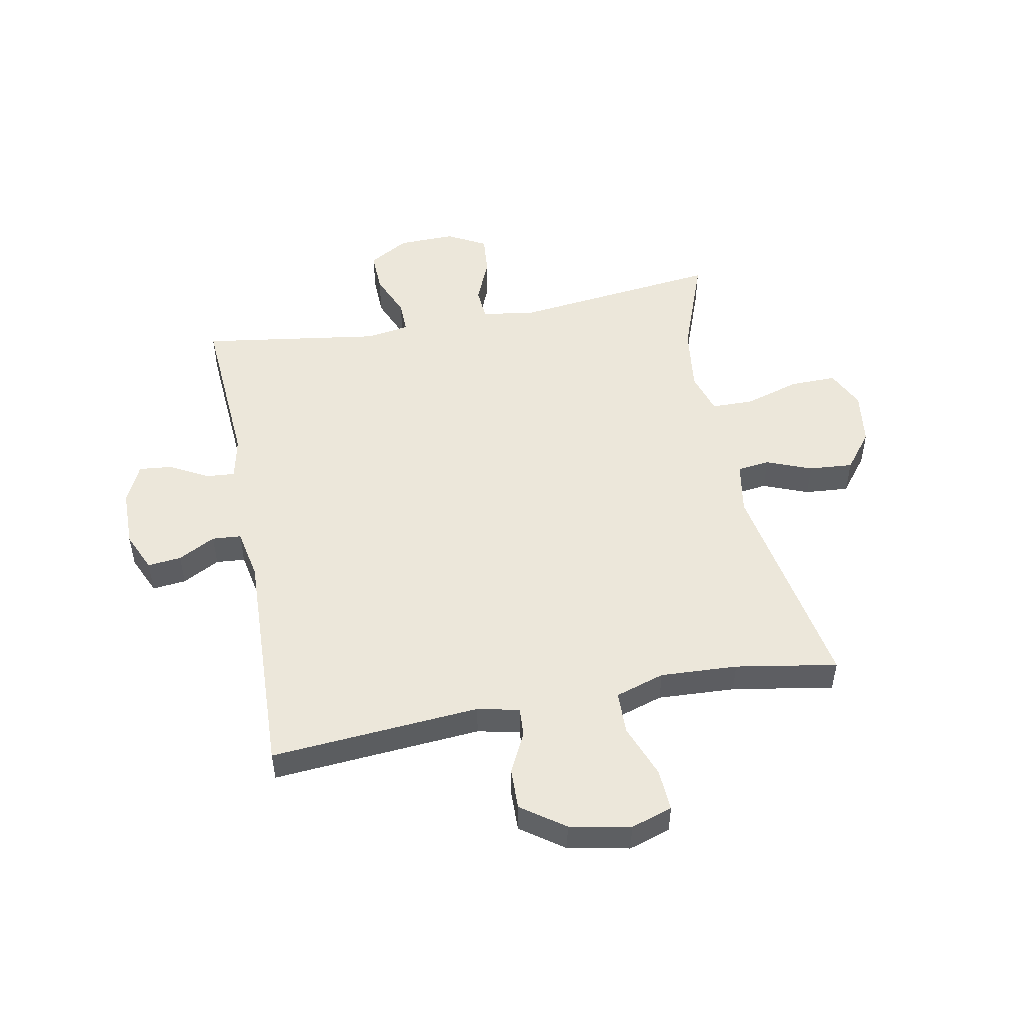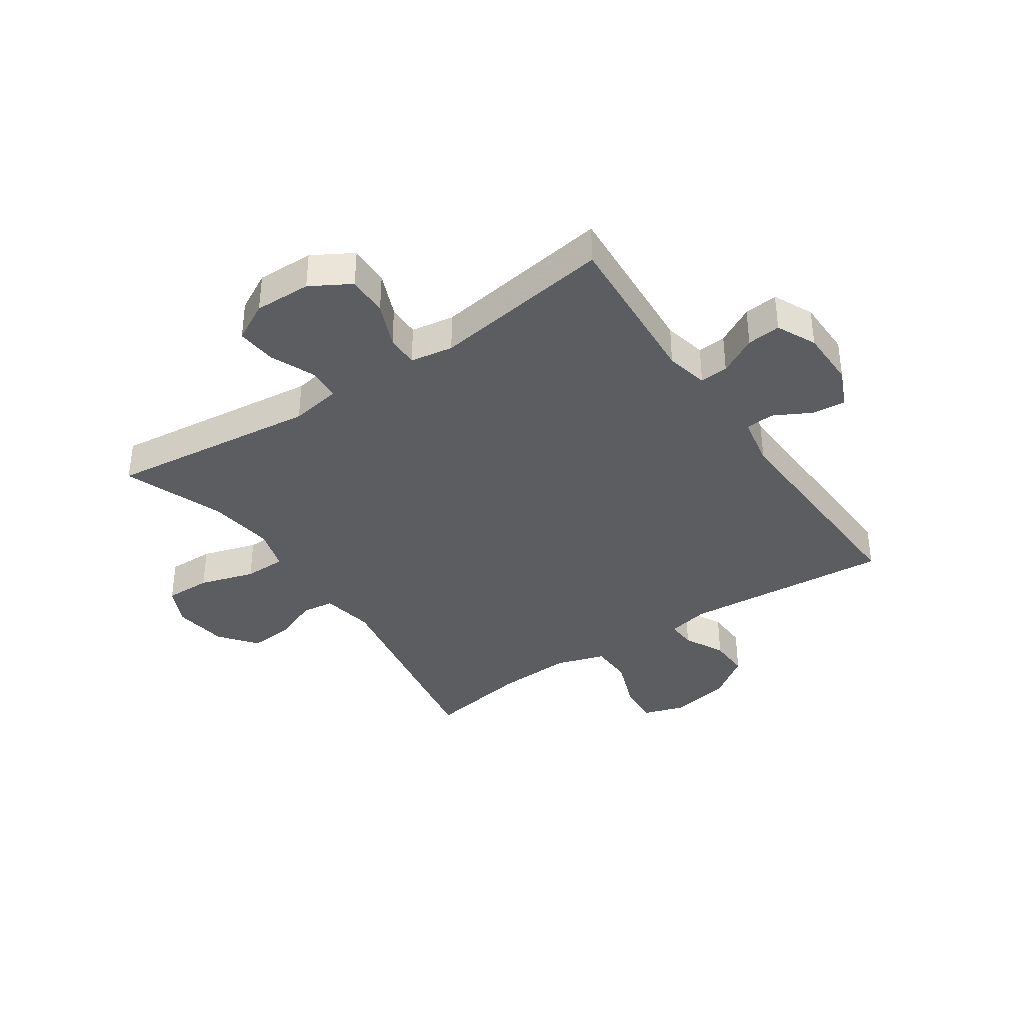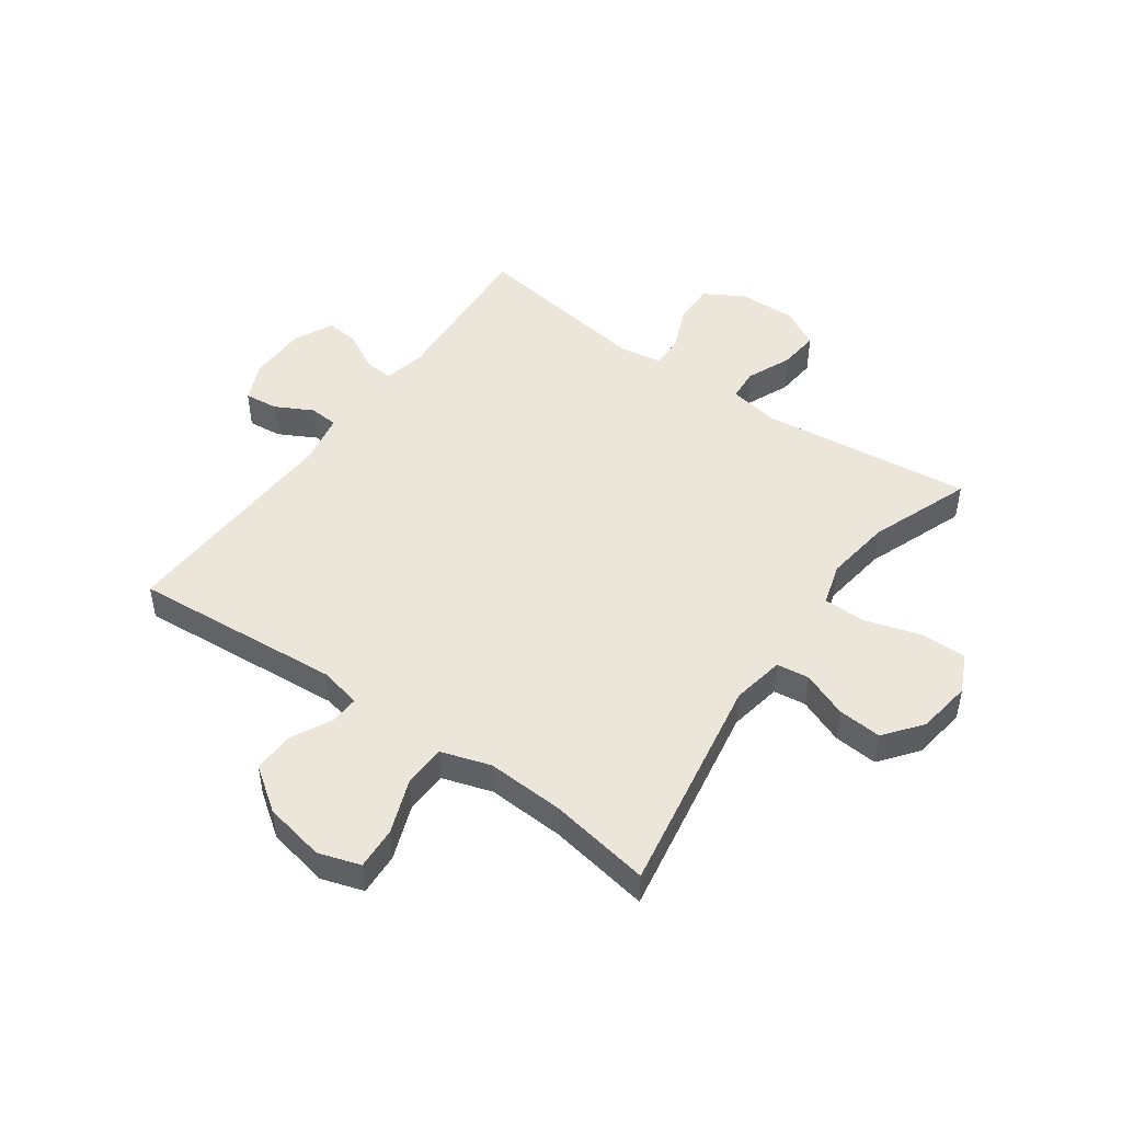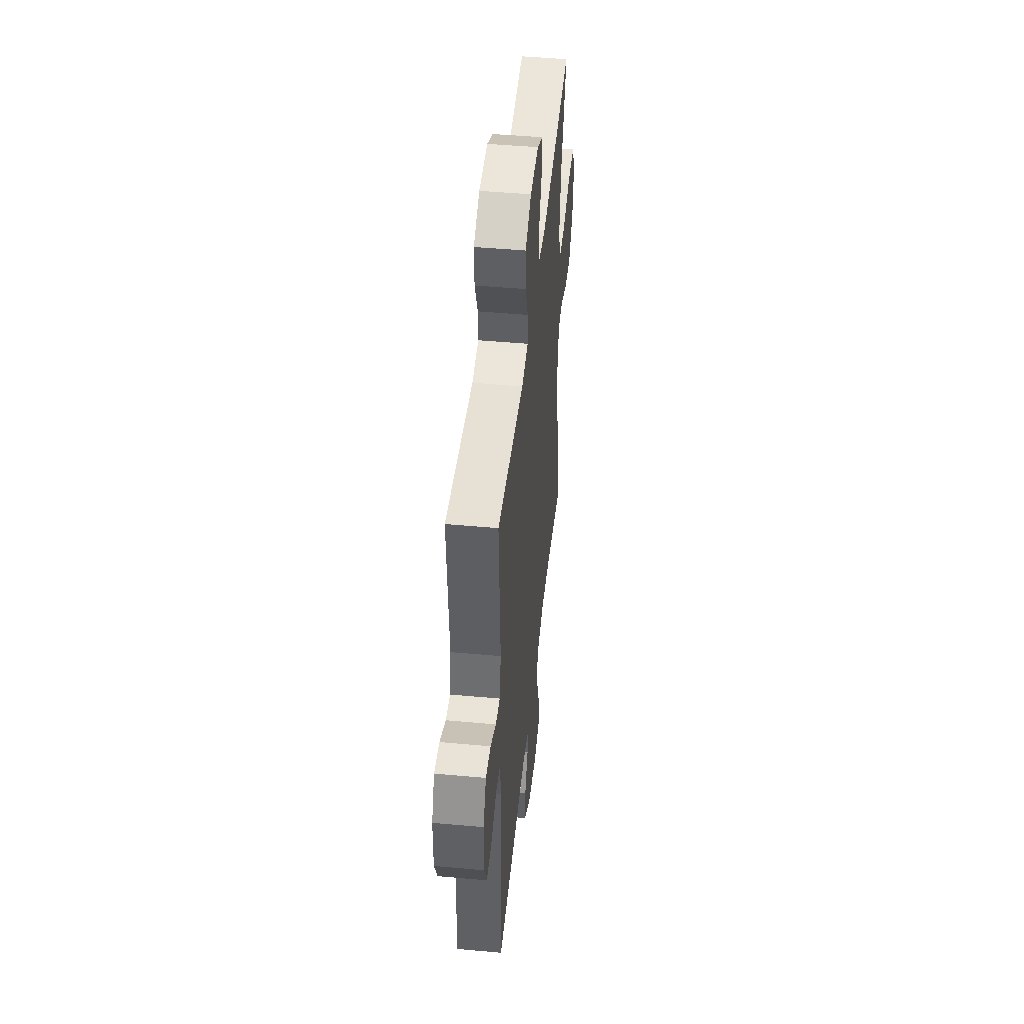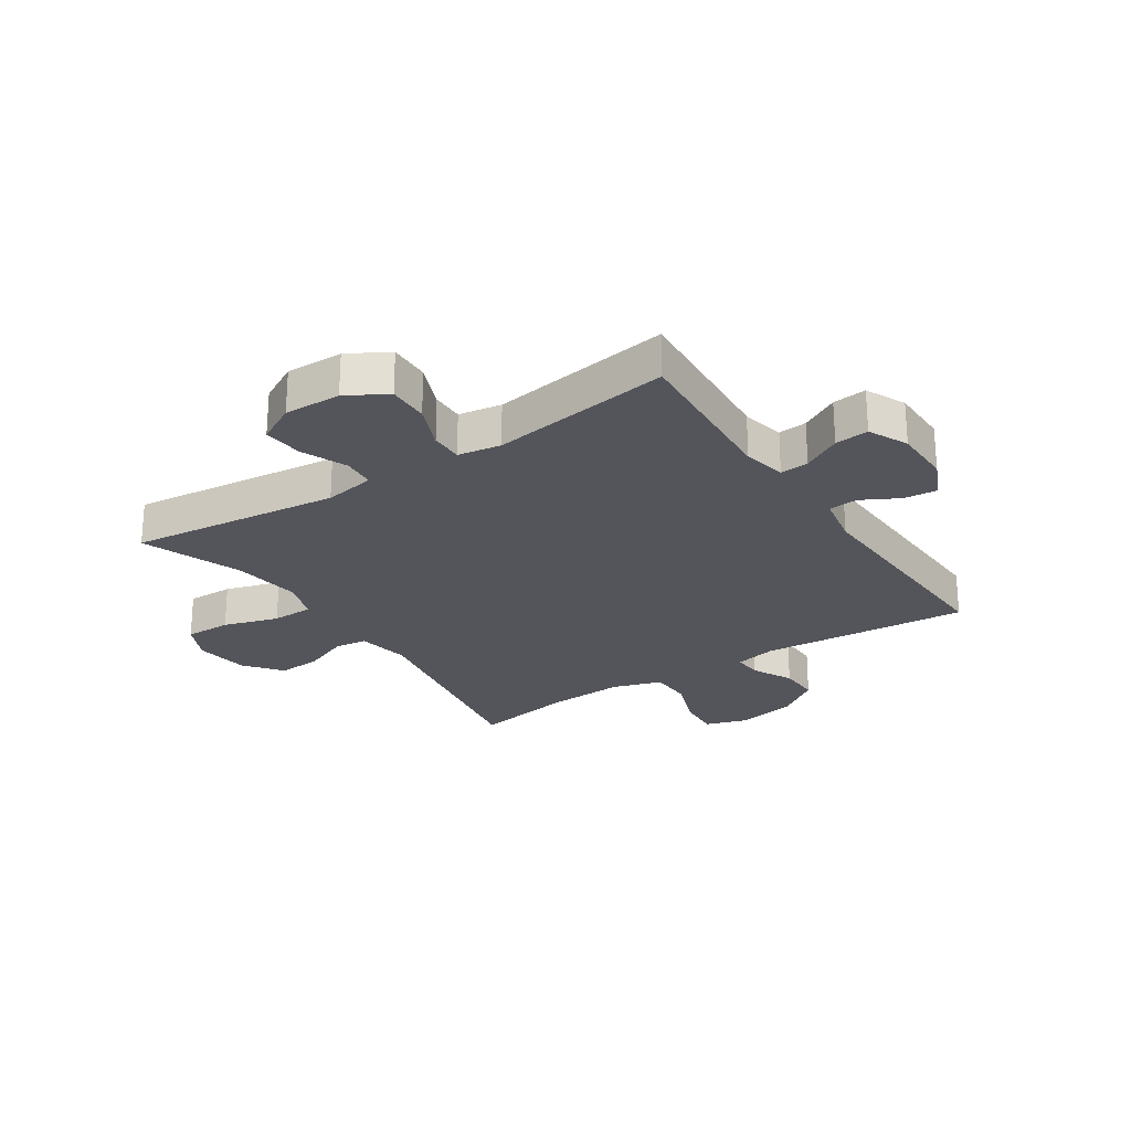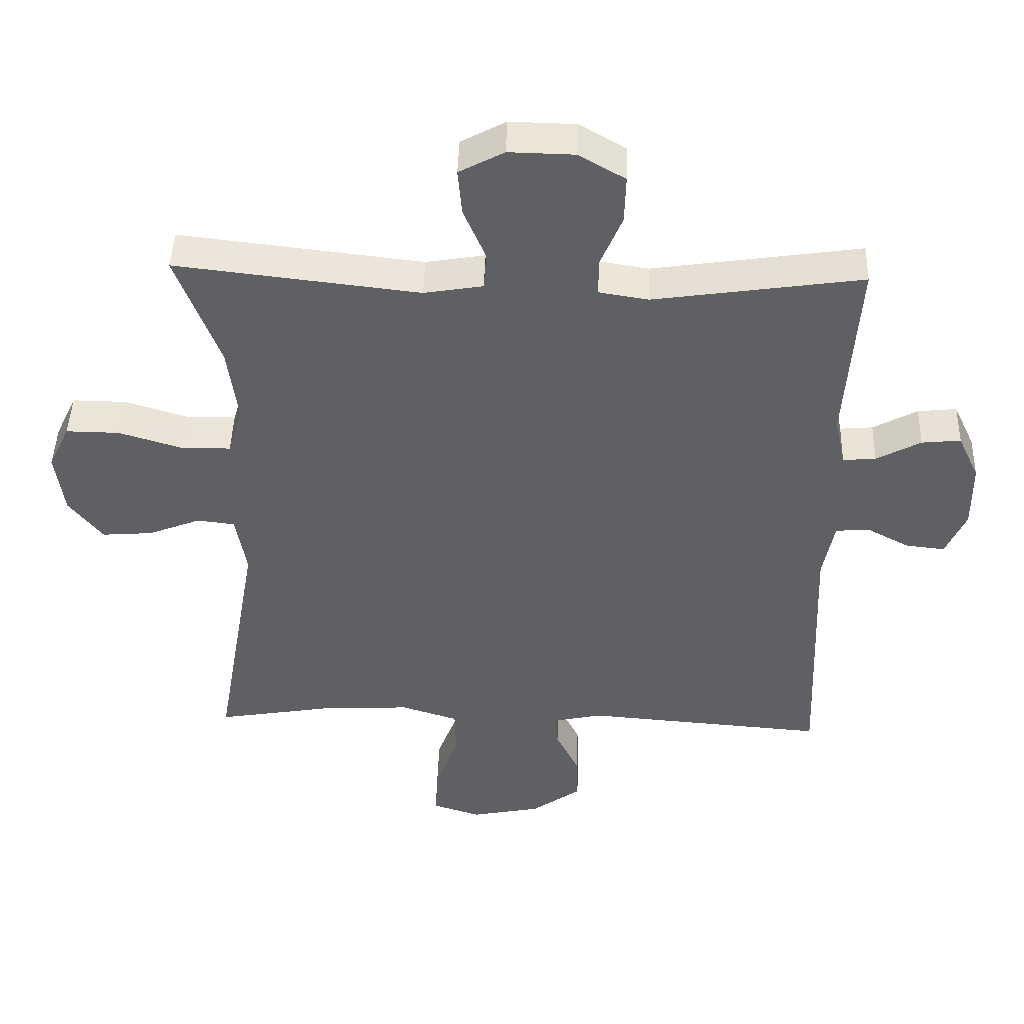
<metadata>
{"format":"obj","ext":"obj","renderer":"f3d","projection":"perspective","resolution":1024,"background":"white","views":[{"elev":50.5,"azim":169.1,"up":"+Y"},{"elev":-37.2,"azim":34.2,"up":"+Y"},{"elev":47.9,"azim":-144.5,"up":"+Y"},{"elev":47.2,"azim":95.9,"up":"+Z"},{"elev":-24.9,"azim":33.5,"up":"+Y"},{"elev":45.1,"azim":1.8,"up":"+Z"}]}
</metadata>
<code>
v 0.5 0.07 0.5
v 0.481 0.07 0.217
v 0.497 0.07 0.143
v 0.546 0.07 0.147
v 0.612 0.07 0.183
v 0.67 0.07 0.189
v 0.702 0.07 0.121
v 0.703 0.07 0.021
v 0.673 0.07 -0.047
v 0.615 0.07 -0.041
v 0.551 0.07 -0.007
v 0.501 0.07 -0.011
v 0.484 0.07 -0.099
v 0.5 0.07 -0.5
v 0.139 0.07 -0.472
v 0.067 0.07 -0.488
v 0.07 0.07 -0.538
v 0.105 0.07 -0.608
v 0.107 0.07 -0.679
v 0.033 0.07 -0.732
v -0.072 0.07 -0.753
v -0.144 0.07 -0.73
v -0.14 0.07 -0.657
v -0.105 0.07 -0.564
v -0.107 0.07 -0.49
v -0.192 0.07 -0.463
v -0.325 0.07 -0.47
v -0.5 0.07 -0.5
v -0.433 0.07 -0.118
v -0.449 0.07 -0.027
v -0.505 0.07 -0.02
v -0.583 0.07 -0.051
v -0.659 0.07 -0.057
v -0.709 0.07 0.007
v -0.722 0.07 0.101
v -0.69 0.07 0.168
v -0.61 0.07 0.167
v -0.515 0.07 0.138
v -0.442 0.07 0.139
v -0.42 0.07 0.212
v -0.435 0.07 0.326
v -0.5 0.07 0.5
v -0.137 0.07 0.458
v -0.049 0.07 0.473
v -0.045 0.07 0.529
v -0.078 0.07 0.607
v -0.084 0.07 0.676
v -0.017 0.07 0.712
v 0.081 0.07 0.71
v 0.15 0.07 0.67
v 0.148 0.07 0.599
v 0.116 0.07 0.522
v 0.115 0.07 0.466
v 0.189 0.07 0.454
v 0.5 0 0.5
v 0.481 0 0.217
v 0.497 0 0.143
v 0.546 0 0.147
v 0.612 0 0.183
v 0.67 0 0.189
v 0.702 0 0.121
v 0.703 0 0.021
v 0.673 0 -0.047
v 0.615 0 -0.041
v 0.551 0 -0.007
v 0.501 0 -0.011
v 0.484 0 -0.099
v 0.5 0 -0.5
v 0.139 0 -0.472
v 0.067 0 -0.488
v 0.07 0 -0.538
v 0.105 0 -0.608
v 0.107 0 -0.679
v 0.033 0 -0.732
v -0.072 0 -0.753
v -0.144 0 -0.73
v -0.14 0 -0.657
v -0.105 0 -0.564
v -0.107 0 -0.49
v -0.192 0 -0.463
v -0.325 0 -0.47
v -0.5 0 -0.5
v -0.433 0 -0.118
v -0.449 0 -0.027
v -0.505 0 -0.02
v -0.583 0 -0.051
v -0.659 0 -0.057
v -0.709 0 0.007
v -0.722 0 0.101
v -0.69 0 0.168
v -0.61 0 0.167
v -0.515 0 0.138
v -0.442 0 0.139
v -0.42 0 0.212
v -0.435 0 0.326
v -0.5 0 0.5
v -0.137 0 0.458
v -0.049 0 0.473
v -0.045 0 0.529
v -0.078 0 0.607
v -0.084 0 0.676
v -0.017 0 0.712
v 0.081 0 0.71
v 0.15 0 0.67
v 0.148 0 0.599
v 0.116 0 0.522
v 0.115 0 0.466
v 0.189 0 0.454
f 50 51 52
f 49 50 52
f 48 49 52
f 47 48 52
f 46 47 52
f 45 46 52
f 44 45 52 53
f 43 44 53 54
f 41 42 43
f 40 41 43 54
f 36 37 38
f 35 36 38
f 34 35 38
f 33 34 38
f 32 33 38
f 31 32 38
f 30 31 38 39
f 54 1 2
f 40 54 2
f 39 40 2
f 30 39 2
f 29 30 2
f 22 23 24
f 21 22 24
f 20 21 24
f 19 20 24
f 18 19 24
f 17 18 24
f 16 17 24 25
f 15 16 25 26
f 13 14 15
f 12 13 15 26
f 9 10 11
f 8 9 11
f 7 8 11
f 6 7 11
f 5 6 11
f 4 5 11
f 3 4 11 12
f 2 3 12
f 29 2 12
f 28 29 12
f 27 28 12
f 12 26 27
f 106 105 104
f 106 104 103
f 106 103 102
f 106 102 101
f 106 101 100
f 106 100 99
f 107 106 99 98
f 108 107 98 97
f 97 96 95
f 108 97 95 94
f 92 91 90
f 92 90 89
f 92 89 88
f 92 88 87
f 92 87 86
f 92 86 85
f 93 92 85 84
f 56 55 108
f 56 108 94
f 56 94 93
f 56 93 84
f 56 84 83
f 78 77 76
f 78 76 75
f 78 75 74
f 78 74 73
f 78 73 72
f 78 72 71
f 79 78 71 70
f 80 79 70 69
f 69 68 67
f 80 69 67 66
f 65 64 63
f 65 63 62
f 65 62 61
f 65 61 60
f 65 60 59
f 65 59 58
f 66 65 58 57
f 66 57 56
f 66 56 83
f 66 83 82
f 66 82 81
f 81 80 66
f 1 55 56 2
f 2 56 57 3
f 3 57 58 4
f 4 58 59 5
f 5 59 60 6
f 6 60 61 7
f 7 61 62 8
f 8 62 63 9
f 9 63 64 10
f 10 64 65 11
f 11 65 66 12
f 12 66 67 13
f 13 67 68 14
f 14 68 69 15
f 15 69 70 16
f 16 70 71 17
f 17 71 72 18
f 18 72 73 19
f 19 73 74 20
f 20 74 75 21
f 21 75 76 22
f 22 76 77 23
f 23 77 78 24
f 24 78 79 25
f 25 79 80 26
f 26 80 81 27
f 27 81 82 28
f 28 82 83 29
f 29 83 84 30
f 30 84 85 31
f 31 85 86 32
f 32 86 87 33
f 33 87 88 34
f 34 88 89 35
f 35 89 90 36
f 36 90 91 37
f 37 91 92 38
f 38 92 93 39
f 39 93 94 40
f 40 94 95 41
f 41 95 96 42
f 42 96 97 43
f 43 97 98 44
f 44 98 99 45
f 45 99 100 46
f 46 100 101 47
f 47 101 102 48
f 48 102 103 49
f 49 103 104 50
f 50 104 105 51
f 51 105 106 52
f 52 106 107 53
f 53 107 108 54
f 54 108 55 1

</code>
